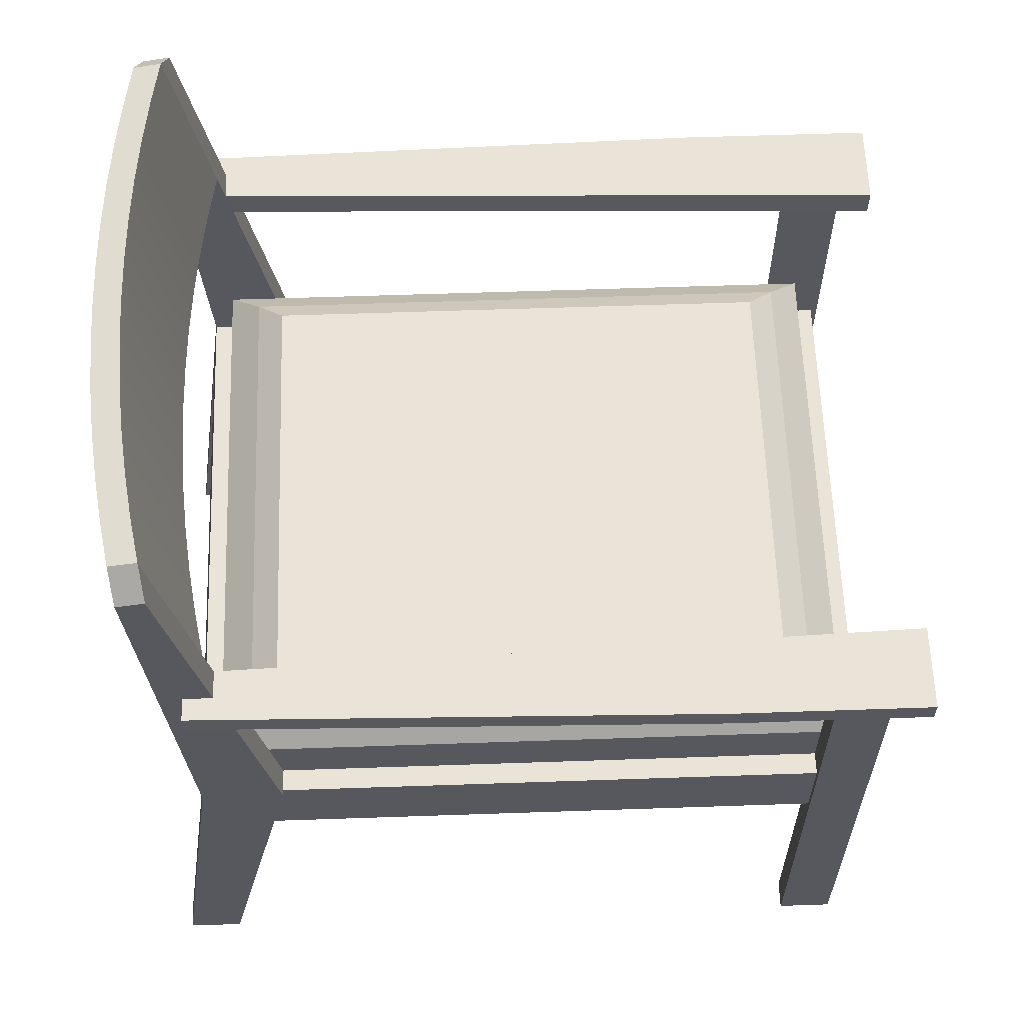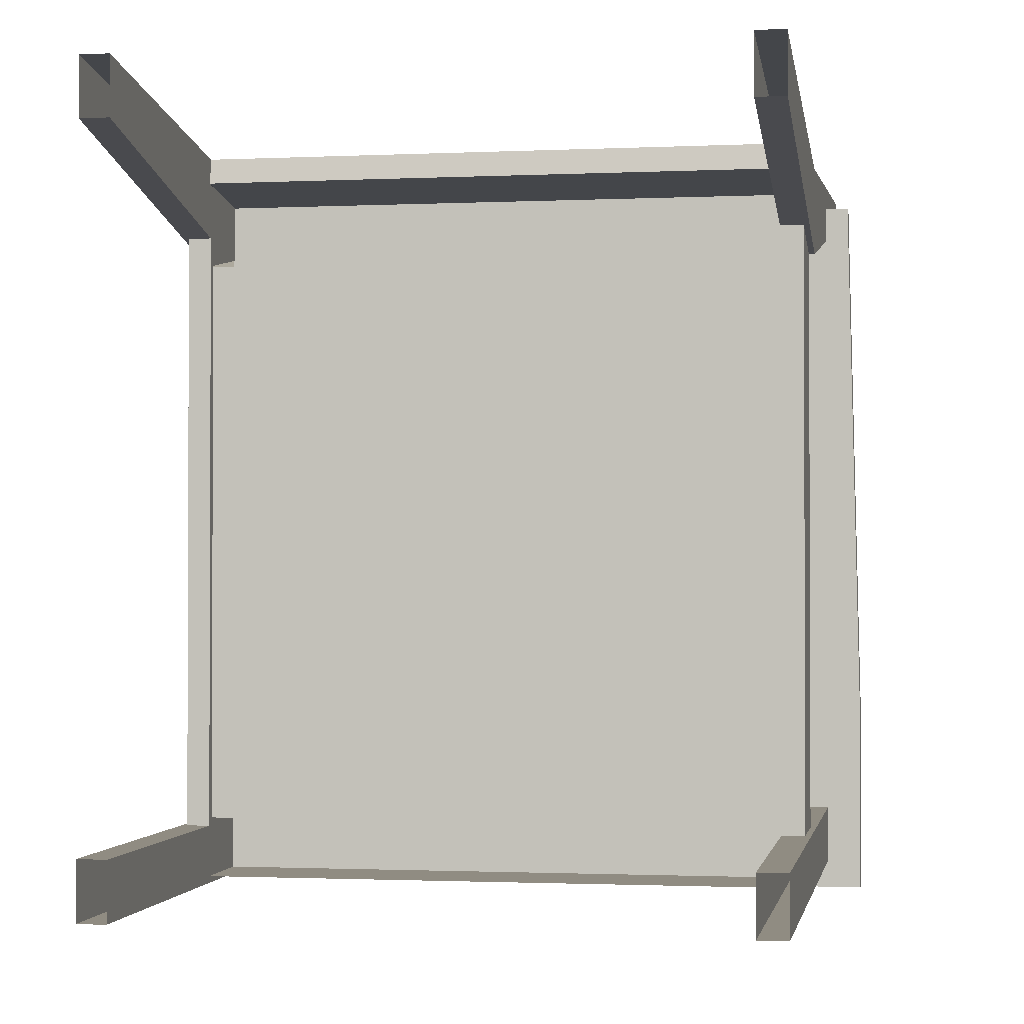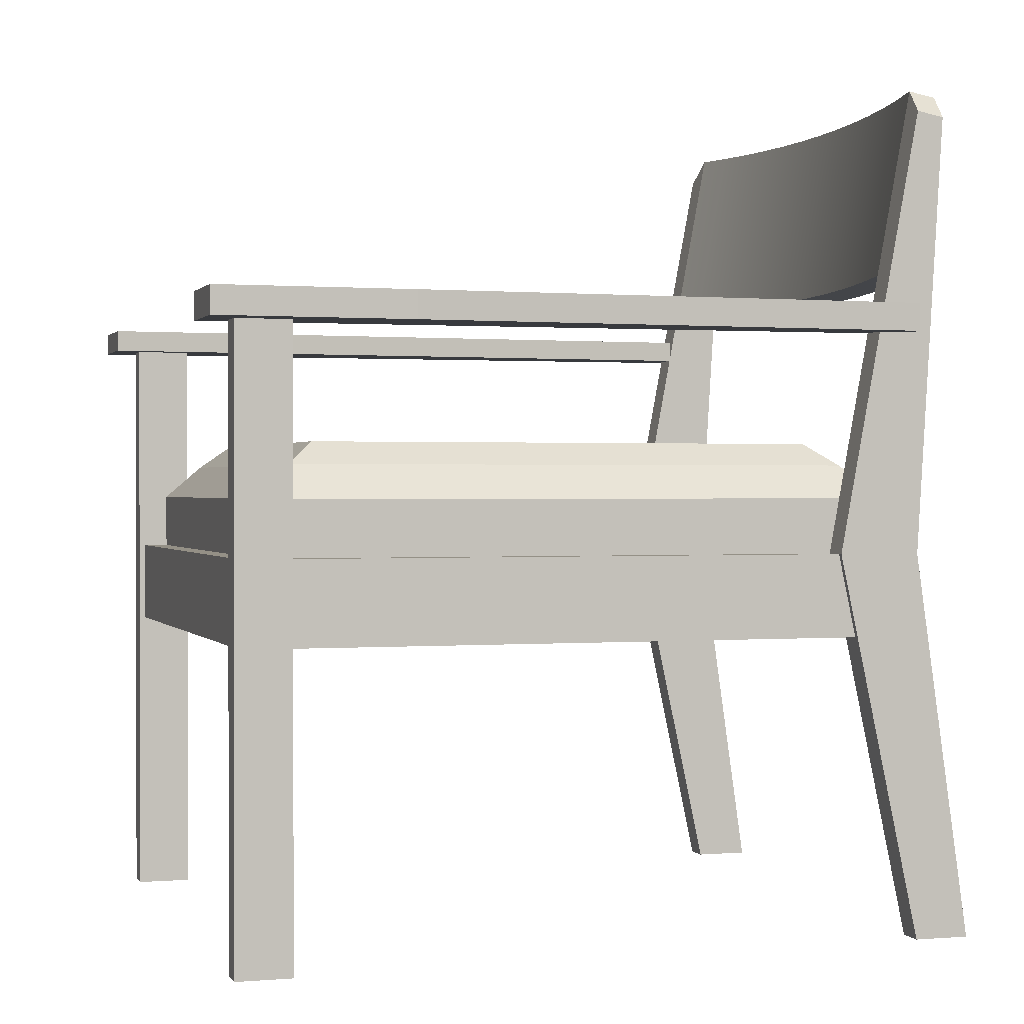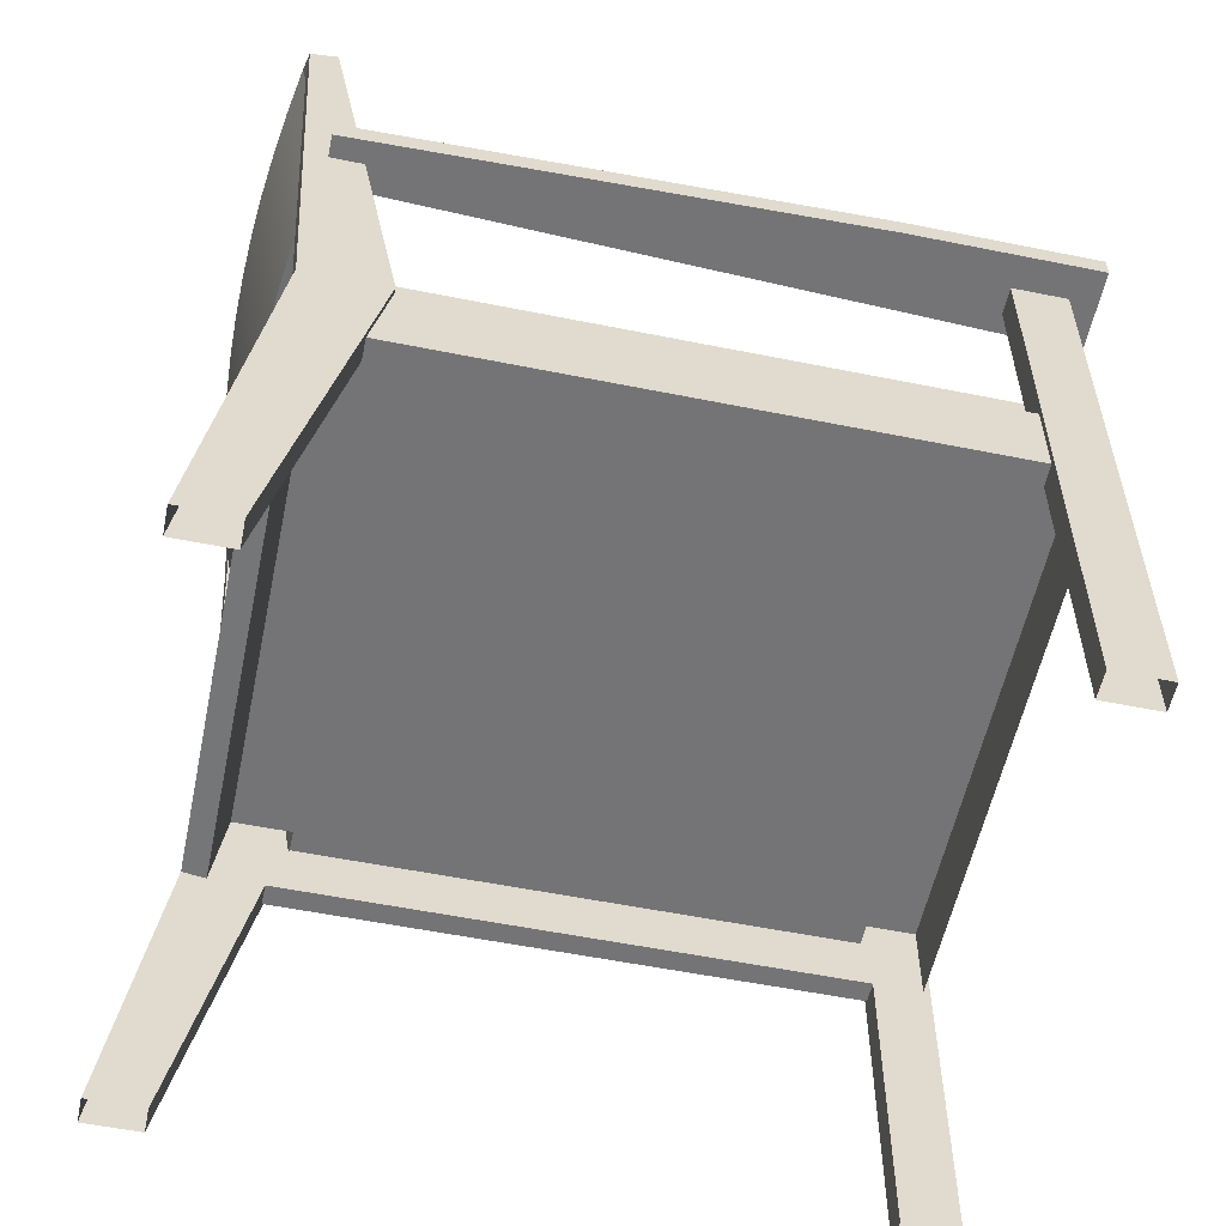
<metadata>
{"format":"obj","ext":"obj","renderer":"f3d","projection":"perspective","resolution":1024,"background":"white","views":[{"elev":60.9,"azim":88.0,"up":"+Y"},{"elev":-1.4,"azim":9.9,"up":"+Z"},{"elev":0.6,"azim":-107.3,"up":"+Y"},{"elev":-56.3,"azim":78.1,"up":"+Y"}]}
</metadata>
<code>
v 0.2087 0.2179 0.2002
v 0.2294 0.2217 0.1798
v 0.2294 0.2179 0.2002
v 0.2087 0.2217 0.1798
v -0.2255 0.05628 -0.2957
v -0.2255 0.05628 -0.3371
v -0.2048 0.05628 -0.2957
v -0.2048 0.05628 -0.3371
v -0.2048 -0.1091 -0.2957
v -0.2048 -0.1091 0.1178
v -0.2048 -0.1091 -0.3139
v -0.2048 -0.1091 0.1488
v -0.2048 -0.1091 0.1616
v 0.2087 -0.1091 -0.3139
v 0.2087 -0.1091 -0.2957
v 0.2087 -0.1091 0.1178
v 0.2087 -0.1091 0.1616
v -0.2048 -0.1091 -0.3321
v 0.2087 -0.1091 -0.3321
v 0.217 -0.1091 -0.2957
v 0.2252 -0.1091 0.1178
v 0.2252 -0.1091 -0.2957
v 0.217 -0.1091 0.1178
v 0.2087 0.09593 0.1774
v 0.2087 -0.1091 0.1798
v 0.2087 0.09976 0.1569
v 0.2087 0.07283 0.1519
v 0.2087 0.05628 0.1488
v -0.2048 -0.1091 0.1798
v -0.2048 0.2179 0.2002
v -0.2048 0.09593 0.1774
v -0.2048 0.09976 0.1569
v -0.2048 0.07696 0.1527
v -0.2048 0.05628 0.1488
v -0.2214 -0.1091 0.1178
v -0.2214 -0.1091 -0.2957
v 0.2087 -0.09724 -0.3139
v 0.2087 -0.09724 -0.2957
v 0.2087 0.05628 -0.2957
v 0.2087 -0.1091 -0.3371
v 0.2087 0.05628 -0.3371
v -0.2048 -0.06777 -0.2957
v -0.2048 -0.06777 -0.3139
v -0.2048 -0.1091 -0.3371
v 0.2294 0.05628 0.1488
v 0.2294 -0.1091 0.1178
v 0.2252 -0.1712 -0.2957
v 0.2252 -0.1712 0.1311
v 0.2294 0.05628 -0.2957
v 0.2294 -0.1091 -0.2957
v 0.2087 -0.1712 0.1311
v 0.2087 -0.1712 -0.2957
v 0.2294 -0.1091 0.1798
v 0.2087 -0.3986 0.1798
v 0.2087 -0.1737 0.1708
v 0.2087 -0.1712 0.1887
v 0.2087 -0.3986 0.2212
v 0.2294 0.07283 0.1519
v 0.1745 0.09477 0.1835
v 0.1745 0.0986 0.1631
v 0.1403 0.09764 0.1682
v 0.1402 0.09382 0.1886
v 0.1058 0.09691 0.1722
v 0.1058 0.09309 0.1925
v 0.07125 0.09638 0.175
v 0.07125 0.09257 0.1954
v 0.03659 0.09606 0.1767
v 0.03659 0.09224 0.197
v 0.001939 0.09595 0.1772
v 0.001939 0.09215 0.1976
v -0.0328 0.09224 0.197
v -0.01708 0.09601 0.1769
v -0.0328 0.09606 0.1767
v -0.06745 0.09257 0.1954
v -0.06745 0.09638 0.175
v -0.1019 0.09309 0.1925
v -0.08573 0.09666 0.1735
v -0.102 0.09691 0.1722
v -0.1364 0.09382 0.1886
v -0.1364 0.09764 0.1682
v -0.1707 0.09477 0.1835
v -0.1707 0.0986 0.1631
v 0.1745 0.2346 0.2097
v 0.2087 0.2357 0.2036
v -0.2048 -0.1737 0.1708
v -0.2255 0.2179 0.2002
v -0.2255 -0.1091 0.1798
v -0.1707 0.2346 0.2097
v -0.2048 0.2357 0.2036
v -0.2048 0.2217 0.1798
v -0.2255 0.2217 0.1798
v -0.2255 0.07696 0.1527
v -0.2048 0.07696 0.1488
v -0.2255 0.05628 0.1488
v -0.2255 -0.1091 0.1178
v -0.2214 -0.1712 0.1311
v -0.2214 -0.1712 -0.2957
v 0.2087 -0.3986 -0.2957
v 0.2087 -0.1712 -0.3321
v 0.2087 -0.3986 -0.3371
v 0.2087 -0.1712 -0.3371
v 0.2294 0.05628 -0.3371
v 0.2294 -0.1091 -0.3371
v 0.2294 -0.3986 -0.3371
v -0.2255 -0.1091 -0.3371
v -0.2048 -0.1712 -0.3321
v -0.2048 -0.1712 -0.3371
v -0.2048 -0.3986 -0.3371
v -0.2048 -0.3986 -0.2957
v -0.2048 -0.1712 -0.2957
v 0.2294 0.07283 0.1736
v 0.2294 0.05628 0.1736
v 0.2459 0.05628 0.1736
v 0.2542 0.05628 -0.3578
v 0.2542 0.05628 -0.213
v 0.1922 0.05628 -0.3578
v 0.1928 0.05628 -0.3371
v 0.217 -0.1712 0.1311
v 0.2294 -0.3986 0.1798
v 0.217 -0.1712 -0.2957
v 0.2294 -0.3986 -0.2957
v 0.2294 -0.3986 0.2212
v -0.2048 -0.1712 0.1887
v 0.1922 0.07283 -0.3578
v 0.2459 0.07283 0.1736
v 0.2542 0.07283 -0.3578
v 0.2542 0.07283 -0.213
v 0.2087 0.2396 0.1831
v 0.1745 0.2384 0.1893
v 0.001939 0.232 0.2238
v -0.0328 0.2321 0.2232
v -0.06745 0.2324 0.2216
v -0.1019 0.2329 0.2188
v -0.1364 0.2336 0.2148
v -0.1707 0.2384 0.1893
v -0.2048 0.2396 0.1831
v -0.1364 0.2375 0.1944
v -0.102 0.2367 0.1984
v -0.08573 0.2365 0.1997
v -0.06745 0.2362 0.2012
v -0.0328 0.2359 0.2029
v -0.01708 0.2358 0.2031
v 0.001939 0.2358 0.2035
v 0.03659 0.2359 0.2029
v 0.07125 0.2362 0.2012
v 0.1058 0.2367 0.1984
v 0.1403 0.2375 0.1944
v 0.1402 0.2336 0.2148
v 0.1058 0.2329 0.2188
v 0.07125 0.2324 0.2216
v 0.03659 0.2321 0.2232
v -0.2255 -0.3986 0.2212
v -0.2048 -0.3986 0.2212
v -0.2255 0.05628 0.1736
v -0.2255 0.07696 0.1736
v -0.2503 0.07696 -0.3371
v -0.2503 0.07696 -0.213
v -0.2503 0.07696 -0.3578
v -0.242 0.07696 0.1736
v -0.1883 0.07696 -0.3578
v -0.2503 0.05628 -0.3371
v -0.2503 0.05628 -0.3578
v -0.2503 0.05628 -0.213
v -0.242 0.05628 0.1736
v -0.1883 0.05628 -0.3578
v -0.2255 -0.1712 0.1311
v -0.2048 -0.1712 0.1311
v -0.2255 -0.1712 -0.2957
v -0.2255 -0.1091 -0.2957
v -0.2255 -0.3986 -0.3371
v -0.2255 -0.3986 -0.2957
v 0.2087 0.07283 0.1488
v -0.2255 -0.3986 0.1798
v -0.2048 -0.3986 0.1798
v -0.2048 0.2217 0.2005
v 0.2087 -0.06777 -0.3139
v -0.18 -0.04296 -0.2891
v 0.1839 -0.04296 -0.2891
v 0.001939 -0.04296 -0.2891
v 0.2087 -0.06777 0.1616
v -0.1593 -0.02642 -0.2684
v 0.1632 -0.02642 -0.2684
v 0.1839 -0.04296 0.1368
v 0.1839 -0.04296 -0.07616
v -0.18 -0.04296 -0.07616
v -0.18 -0.04296 0.1368
v -0.2048 -0.06777 0.1616
v -0.1593 -0.02642 0.1161
v 0.1632 -0.02642 0.1161
v 0.001939 -0.04296 0.1368
v 0.1632 -0.04296 -0.2684
v 0.1632 -0.04296 0.1161
v -0.1593 -0.04296 -0.2684
v -0.1593 -0.04296 0.1161
v 0.1922 0.05628 -0.3371
v -0.2255 0.07696 -0.2957
v 0.2087 -0.1129 0.1536
v 0.2087 0.2217 0.2005
v -0.2048 -0.06777 0.1488
v -0.2255 0.07696 -0.3371
g Chair_-_Office_with_arms_ID4
f 1 2 3
f 2 1 4
g Chair_-_Office_with_arms_ID4
f 4 1 2
f 3 2 1
g Chair_-_Office_with_arms_ID14
f 5 6 7
f 8 7 6
g Chair_-_Office_with_arms_ID27
f 9 10 11
f 12 13 10
f 11 10 14
f 10 13 14
f 14 13 15
f 15 13 16
f 17 16 13
f 18 11 19
f 14 19 11
f 20 21 22
f 21 20 23
f 23 20 15
f 23 15 16
f 1 24 25
f 25 24 17
f 24 26 17
f 26 27 17
f 27 28 17
f 16 17 28
f 13 25 17
f 25 13 29
f 30 29 31
f 29 13 31
f 31 13 32
f 32 13 33
f 33 13 34
f 13 12 34
f 10 34 12
f 9 35 10
f 35 9 36
f 37 19 14
f 38 39 37
f 37 39 19
f 19 39 40
f 41 40 39
f 42 43 7
f 11 18 43
f 43 18 7
f 7 18 8
f 44 8 18
f 28 45 16
f 16 45 23
f 23 45 21
f 46 21 45
f 21 47 22
f 47 21 48
f 39 38 49
f 49 38 50
f 50 38 22
f 22 38 20
f 15 20 38
f 51 16 52
f 15 52 16
f 3 1 53
f 25 53 1
f 51 17 16
f 17 51 54
f 17 54 55
f 55 54 56
f 56 54 57
f 58 45 27
f 28 27 45
f 4 2 26
f 2 58 26
f 27 26 58
f 59 26 24
f 26 59 60
f 60 59 61
f 61 59 62
f 61 62 63
f 63 62 64
f 63 64 65
f 65 64 66
f 65 66 67
f 67 66 68
f 67 68 69
f 69 68 70
f 69 70 71
f 69 71 72
f 72 71 73
f 73 71 74
f 73 74 75
f 75 74 76
f 75 76 77
f 77 76 78
f 78 76 79
f 78 79 80
f 80 79 81
f 80 81 82
f 82 81 31
f 82 31 32
f 24 83 59
f 83 24 1
f 83 1 84
f 13 17 85
f 55 85 17
f 30 86 29
f 87 29 86
f 88 31 81
f 31 88 30
f 30 88 89
f 90 32 91
f 91 32 92
f 33 92 32
f 34 93 33
f 92 33 94
f 34 94 33
f 94 34 95
f 95 34 35
f 10 35 34
f 96 36 97
f 36 96 35
f 52 15 98
f 15 14 98
f 14 99 98
f 98 99 100
f 101 100 99
f 19 99 14
f 99 19 101
f 40 101 19
f 41 102 40
f 102 103 40
f 40 103 101
f 101 103 100
f 104 100 103
f 6 8 105
f 44 105 8
f 18 106 44
f 107 44 106
f 11 106 18
f 106 108 107
f 108 106 109
f 109 106 11
f 109 11 9
f 109 9 110
f 3 53 2
f 53 111 2
f 58 2 111
f 111 53 112
f 112 53 45
f 46 45 53
f 28 49 45
f 49 28 39
f 39 28 41
f 113 114 115
f 114 113 102
f 114 102 116
f 102 113 112
f 102 112 45
f 102 45 49
f 116 102 41
f 116 41 28
f 116 28 117
f 23 48 118
f 48 23 21
f 51 119 54
f 119 51 118
f 119 118 48
f 119 48 46
f 46 48 21
f 51 52 118
f 52 120 118
f 118 120 48
f 47 48 120
f 22 47 50
f 120 52 47
f 50 47 121
f 47 52 121
f 98 121 52
f 1 3 84
f 53 57 122
f 57 53 56
f 56 53 25
f 123 85 56
f 55 56 85
f 27 58 124
f 111 125 58
f 58 125 124
f 124 125 126
f 127 126 125
f 2 4 128
f 129 26 60
f 26 129 4
f 4 129 128
f 130 71 70
f 71 130 131
f 131 74 71
f 74 131 132
f 132 76 74
f 76 132 133
f 133 79 76
f 79 133 134
f 134 81 79
f 81 134 88
f 32 135 82
f 135 32 90
f 135 90 136
f 82 137 80
f 137 82 135
f 80 138 78
f 138 80 137
f 78 139 77
f 139 78 138
f 77 140 75
f 140 77 139
f 75 141 73
f 141 75 140
f 73 142 72
f 142 73 141
f 72 143 69
f 143 72 142
f 143 67 69
f 67 143 144
f 144 65 67
f 65 144 145
f 145 63 65
f 63 145 146
f 146 61 63
f 61 146 147
f 147 60 61
f 60 147 129
f 59 148 62
f 148 59 83
f 62 149 64
f 149 62 148
f 64 150 66
f 150 64 149
f 66 151 68
f 151 66 150
f 68 130 70
f 130 68 151
f 129 84 128
f 84 129 83
f 83 129 147
f 83 147 148
f 148 147 146
f 148 146 149
f 149 146 145
f 149 145 150
f 150 145 144
f 150 144 151
f 151 144 143
f 151 143 130
f 130 143 142
f 130 142 131
f 131 142 141
f 131 141 132
f 132 141 140
f 132 140 133
f 133 140 139
f 133 139 138
f 133 138 134
f 134 138 137
f 134 137 88
f 88 137 135
f 88 135 89
f 89 135 136
f 86 30 89
f 123 152 153
f 152 123 87
f 87 123 29
f 87 94 95
f 94 87 154
f 154 87 155
f 155 91 92
f 91 155 87
f 91 87 86
f 156 157 158
f 157 159 158
f 159 92 158
f 92 93 158
f 160 158 93
f 155 92 159
f 33 93 92
f 90 91 136
f 5 7 94
f 8 34 7
f 94 7 34
f 161 162 163
f 163 162 164
f 164 162 154
f 154 162 94
f 94 162 5
f 5 162 6
f 6 162 8
f 162 165 8
f 34 8 165
f 95 96 166
f 96 95 35
f 96 110 167
f 110 96 97
f 36 168 97
f 168 36 169
f 50 104 103
f 104 50 121
f 169 6 105
f 6 169 5
f 44 107 105
f 105 107 170
f 108 170 107
f 110 171 109
f 171 110 168
f 168 110 97
f 125 112 113
f 112 125 111
f 53 119 46
f 119 53 122
f 128 84 2
f 3 2 84
f 117 124 116
f 124 117 172
f 172 117 28
f 124 126 116
f 114 116 126
f 127 114 126
f 114 127 115
f 125 115 127
f 115 125 113
f 91 86 136
f 89 136 86
f 166 87 95
f 87 166 173
f 87 173 152
f 155 159 154
f 164 154 159
f 164 159 163
f 157 163 159
f 163 157 161
f 156 161 157
f 161 156 162
f 158 162 156
f 158 160 162
f 165 162 160
f 166 174 173
f 174 166 167
f 167 166 96
f 171 105 170
f 105 171 169
f 169 171 168
g Chair_-_Office_with_arms_ID35
f 171 108 109
f 108 171 170
g Chair_-_Office_with_arms_ID35
f 170 171 108
f 109 108 171
g Chair_-_Office_with_arms_ID41
f 105 18 44
f 18 105 11
f 11 105 9
f 9 105 36
f 36 105 169
f 42 36 9
f 36 42 169
f 169 42 5
f 5 42 7
f 9 97 110
f 97 9 36
f 10 110 9
f 110 10 167
f 167 10 12
f 167 12 123
f 123 12 13
f 123 13 29
f 35 12 10
f 12 35 13
f 13 35 29
f 29 35 87
f 87 35 95
g Chair_-_Office_with_arms_ID41
f 169 105 36
f 36 105 9
f 9 105 11
f 11 105 18
f 44 18 105
f 7 42 5
f 5 42 169
f 169 42 36
f 9 36 42
f 36 9 97
f 110 97 9
f 29 13 123
f 13 12 123
f 123 12 167
f 12 10 167
f 167 10 110
f 9 110 10
f 95 35 87
f 87 35 29
f 29 35 13
f 13 35 12
f 10 12 35
g Chair_-_Office_with_arms_ID47
f 123 174 167
f 174 123 153
f 153 123 174
f 167 174 123
g Chair_-_Office_with_arms_ID60
f 152 174 153
f 174 152 173
g Chair_-_Office_with_arms_ID60
f 173 152 174
f 153 174 152
g Chair_-_Office_with_arms_ID66
f 100 121 104
f 121 100 98
g Chair_-_Office_with_arms_ID66
f 98 100 121
f 104 121 100
g Chair_-_Office_with_arms_ID72
f 57 119 122
f 119 57 54
g Chair_-_Office_with_arms_ID72
f 54 57 119
f 122 119 57
g Chair_-_Office_with_arms_ID78
f 21 53 46
f 53 21 25
f 25 21 23
f 25 23 16
f 25 16 17
g Chair_-_Office_with_arms_ID78
f 17 16 25
f 16 23 25
f 23 21 25
f 25 21 53
f 46 53 21
g Chair_-_Office_with_arms_ID84
f 49 103 102
f 103 49 50
f 50 49 103
f 102 103 49
g Chair_-_Office_with_arms_ID92
f 15 120 52
f 120 15 20
f 20 47 120
f 47 20 22
g Chair_-_Office_with_arms_ID92
f 20 15 120
f 52 120 15
f 22 20 47
f 120 47 20
g Chair_-_Office_with_arms_ID98
f 99 18 106
f 18 99 19
f 19 99 18
f 106 18 99
g Chair_-_Office_with_arms_ID106
f 4 24 26
f 24 4 1
f 1 4 128
f 1 128 84
g Chair_-_Office_with_arms_ID106
f 84 128 1
f 128 4 1
f 1 4 24
f 26 24 4
g Chair_-_Office_with_arms_ID112
f 56 29 123
f 29 56 25
f 25 56 29
f 123 29 56
g Chair_-_Office_with_arms_ID120
f 31 90 32
f 90 31 30
f 90 30 136
f 136 30 175
f 136 175 89
f 89 175 30
g Chair_-_Office_with_arms_ID120
f 89 175 136
f 175 30 136
f 136 30 90
f 30 31 90
f 32 90 31
f 30 175 89
g Chair_-_Office_with_arms_ID126
f 86 90 30
f 90 86 91
g Chair_-_Office_with_arms_ID126
f 91 86 90
f 30 90 86
g Chair_-_Office_with_arms_ID132
f 34 160 165
f 160 34 93
f 93 34 160
f 165 160 34
g Chair_-_Office_with_arms_ID140
f 43 14 11
f 14 43 37
f 37 43 176
f 177 176 43
f 176 177 178
f 178 177 179
f 180 37 176
f 37 180 14
f 14 180 15
f 15 180 16
f 16 180 17
f 9 43 11
f 43 9 42
f 177 181 179
f 181 182 179
f 178 179 182
f 178 180 176
f 180 178 183
f 183 178 184
f 43 185 177
f 185 43 186
f 186 43 187
f 187 43 42
f 180 13 17
f 13 180 187
f 10 42 9
f 42 10 187
f 187 10 12
f 187 12 13
f 181 188 182
f 189 182 188
f 185 186 177
f 177 186 181
f 188 181 186
f 182 189 178
f 178 189 184
f 183 184 189
f 183 187 180
f 187 183 190
f 187 190 186
f 186 190 188
f 188 190 189
f 183 189 190
g Chair_-_Office_with_arms_ID153
f 179 184 178
f 184 179 183
f 183 179 190
f 177 190 179
f 190 177 186
f 186 177 185
g Chair_-_Office_with_arms_ID153
f 190 179 183
f 183 179 184
f 178 184 179
f 185 177 186
f 186 177 190
f 179 190 177
g Chair_-_Office_with_arms_ID159
f 43 180 176
f 180 43 187
f 187 43 42
g Chair_-_Office_with_arms_ID159
f 42 43 187
f 187 43 180
f 176 180 43
g Chair_-_Office_with_arms_ID165
f 189 191 182
f 191 189 192
f 182 193 191
f 193 182 181
f 188 193 181
f 193 188 194
g Chair_-_Office_with_arms_ID165
f 192 189 191
f 182 191 189
f 181 182 193
f 191 193 182
f 194 188 193
f 181 193 188
g Chair_-_Office_with_arms_ID171
f 116 117 195
g Chair_-_Office_with_arms_ID171
f 195 117 116
g Chair_-_Office_with_arms_ID177
f 39 102 49
f 102 39 41
g Chair_-_Office_with_arms_ID185
l 196 5
g Chair_-_Office_with_arms_ID191
l 25 197
g Chair_-_Office_with_arms_ID195
l 198 1
g Chair_-_Office_with_arms_ID199
l 12 199
g Chair_-_Office_with_arms_ID203
l 184 185
g Chair_-_Office_with_arms_ID207
l 6 200

</code>
